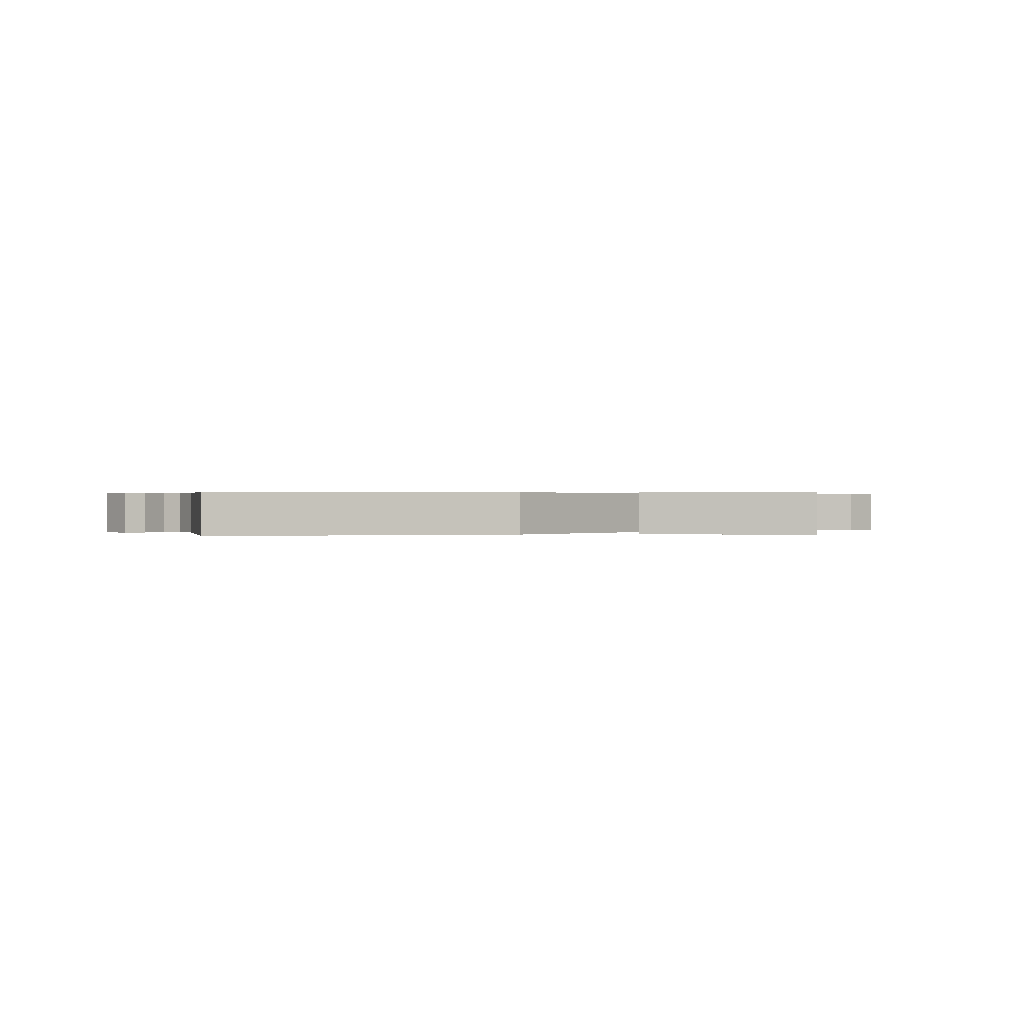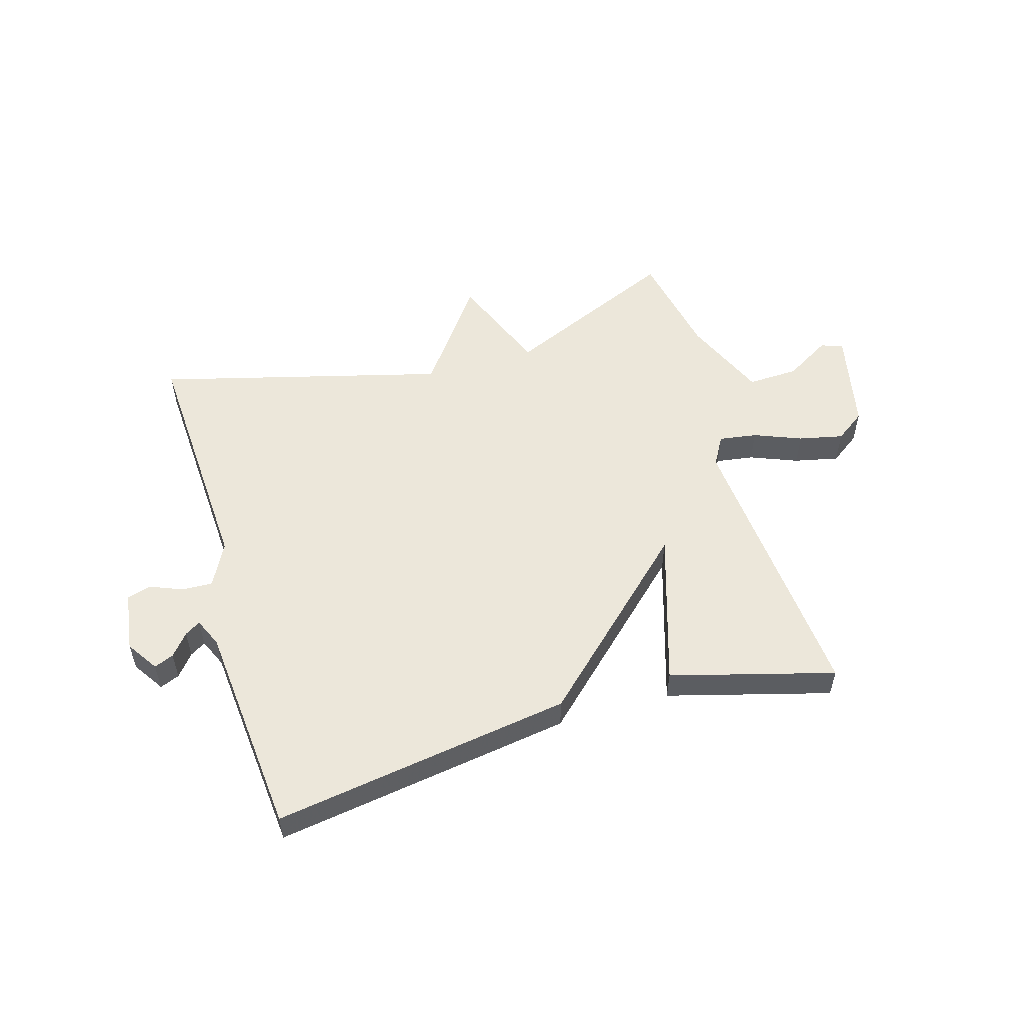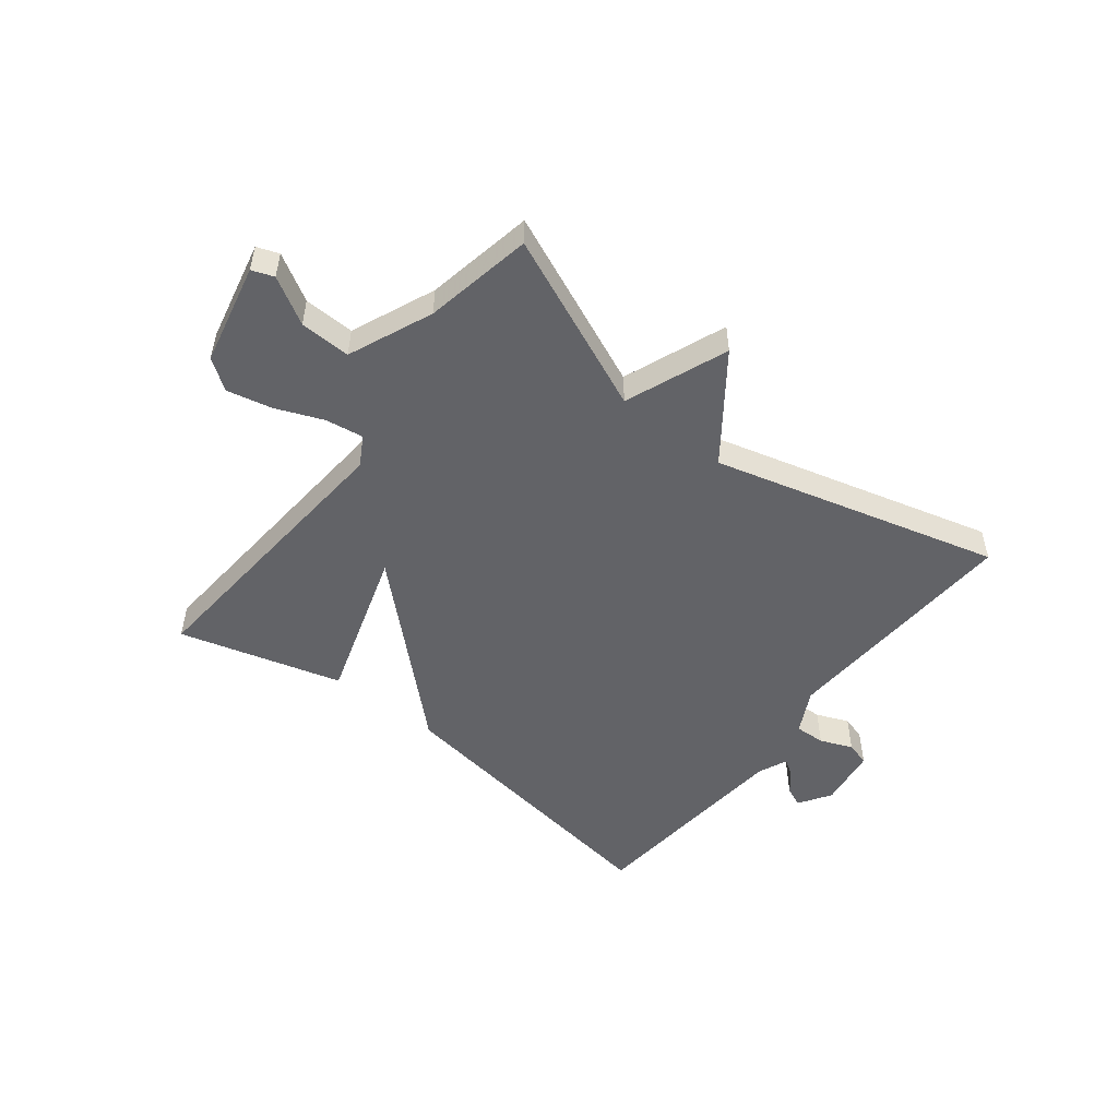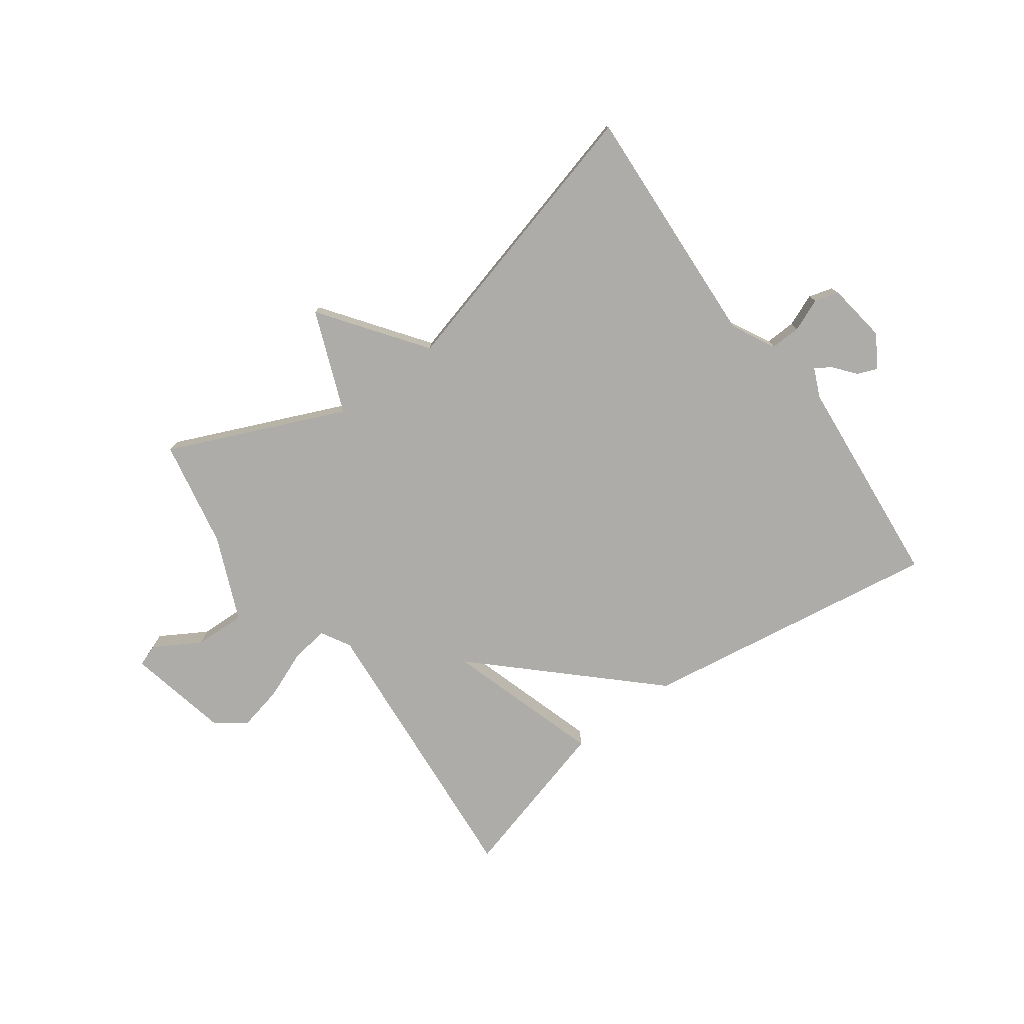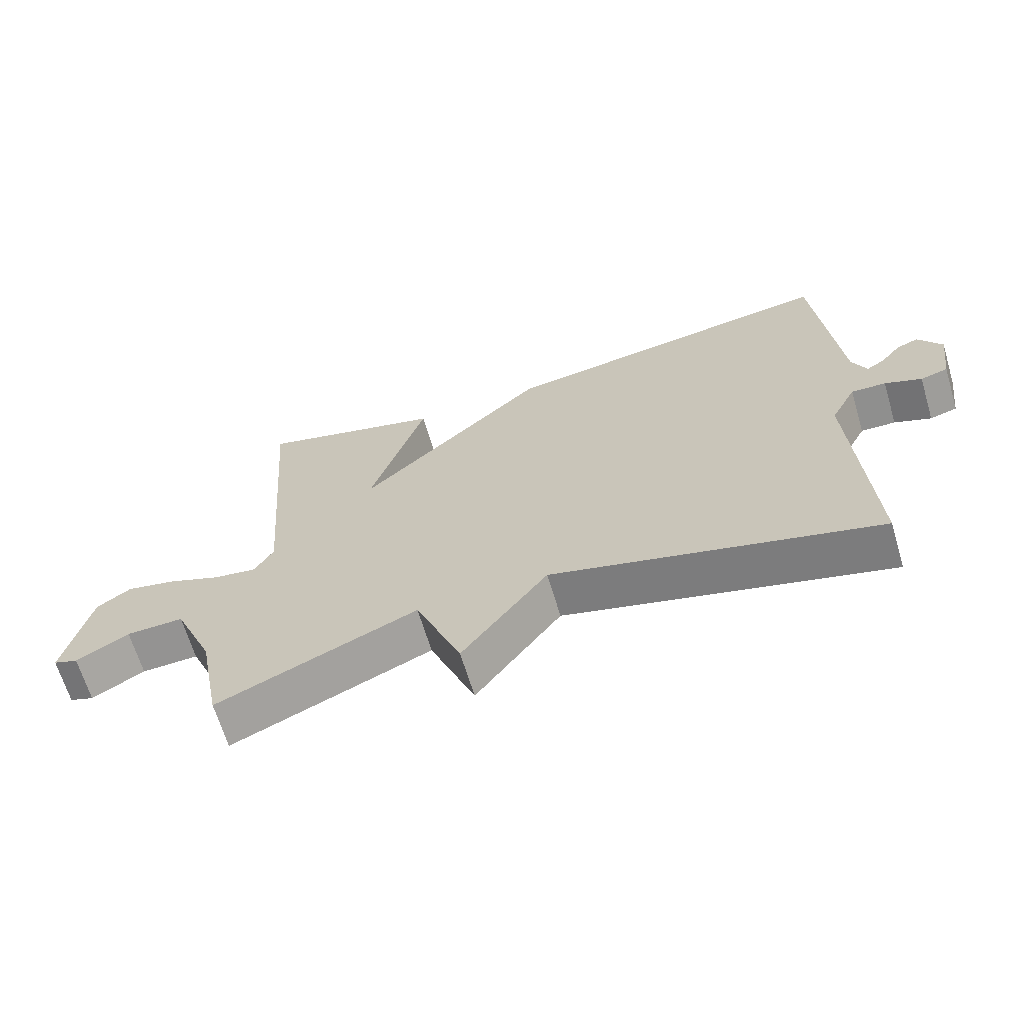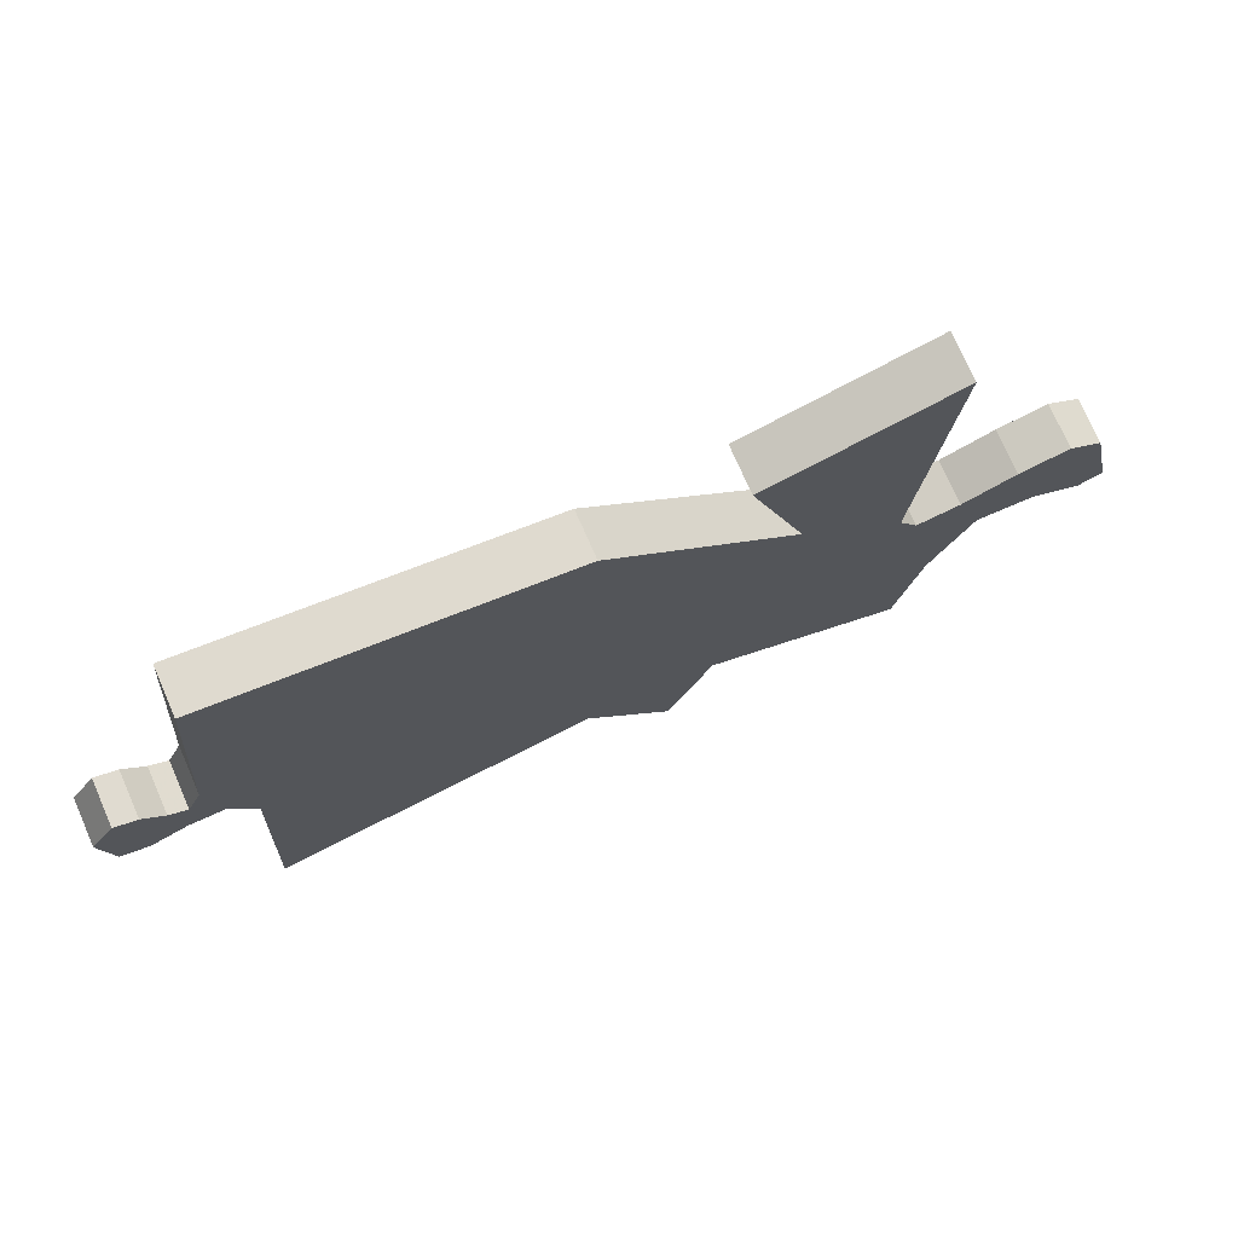
<metadata>
{"format":"obj","ext":"obj","renderer":"f3d","projection":"perspective","resolution":1024,"background":"white","views":[{"elev":0.3,"azim":-7.2,"up":"+Y"},{"elev":53.9,"azim":-16.5,"up":"+Y"},{"elev":-51.0,"azim":142.1,"up":"+Y"},{"elev":-76.7,"azim":-144.0,"up":"+Y"},{"elev":-66.1,"azim":-163.3,"up":"+Z"},{"elev":74.9,"azim":-23.7,"up":"+Z"}]}
</metadata>
<code>
v 0.5 0.07 0.5
v 0.46 0.07 0
v 0.489 0.07 -0.051
v 0.555 0.07 -0.041
v 0.637 0.07 -0.008
v 0.714 0.07 0.009
v 0.766 0.07 -0.028
v 0.804 0.07 -0.204
v 0.766 0.07 -0.218
v 0.686 0.07 -0.171
v 0.598 0.07 -0.168
v 0.536 0.07 -0.313
v 0.5 0.07 -0.5
v 0.196 0.07 -0.368
v 0.126 0.07 -0.545
v -0.004 0.07 -0.368
v -0.5 0.07 -0.5
v -0.478 0.07 -0.074
v -0.517 0.07 0.001
v -0.57 0.07 -0.001
v -0.626 0.07 -0.024
v -0.668 0.07 -0.012
v -0.683 0.07 0.092
v -0.647 0.07 0.147
v -0.613 0.07 0.133
v -0.582 0.07 0.095
v -0.555 0.07 0.078
v -0.533 0.07 0.128
v -0.5 0.07 0.5
v 0.018 0.07 0.422
v 0.302 0.07 0.155
v 0.218 0.07 0.422
v 0.5 0 0.5
v 0.46 0 0
v 0.489 0 -0.051
v 0.555 0 -0.041
v 0.637 0 -0.008
v 0.714 0 0.009
v 0.766 0 -0.028
v 0.804 0 -0.204
v 0.766 0 -0.218
v 0.686 0 -0.171
v 0.598 0 -0.168
v 0.536 0 -0.313
v 0.5 0 -0.5
v 0.196 0 -0.368
v 0.126 0 -0.545
v -0.004 0 -0.368
v -0.5 0 -0.5
v -0.478 0 -0.074
v -0.517 0 0.001
v -0.57 0 -0.001
v -0.626 0 -0.024
v -0.668 0 -0.012
v -0.683 0 0.092
v -0.647 0 0.147
v -0.613 0 0.133
v -0.582 0 0.095
v -0.555 0 0.078
v -0.533 0 0.128
v -0.5 0 0.5
v 0.018 0 0.422
v 0.302 0 0.155
v 0.218 0 0.422
f 31 32 1 2
f 31 2 3
f 30 31 3
f 29 30 3
f 28 29 3
f 27 28 3
f 24 25 26
f 23 24 26
f 22 23 26
f 21 22 26
f 20 21 26
f 19 20 26 27
f 18 19 27 3
f 16 17 18 3
f 14 15 16
f 12 13 14
f 16 3 4
f 14 16 4
f 12 14 4
f 11 12 4
f 8 9 10
f 7 8 10
f 6 7 10
f 5 6 10
f 4 5 10
f 4 10 11
f 34 33 64 63
f 35 34 63
f 35 63 62
f 35 62 61
f 35 61 60
f 35 60 59
f 58 57 56
f 58 56 55
f 58 55 54
f 58 54 53
f 58 53 52
f 59 58 52 51
f 35 59 51 50
f 35 50 49 48
f 48 47 46
f 46 45 44
f 36 35 48
f 36 48 46
f 36 46 44
f 36 44 43
f 42 41 40
f 42 40 39
f 42 39 38
f 42 38 37
f 42 37 36
f 43 42 36
f 1 33 34 2
f 2 34 35 3
f 3 35 36 4
f 4 36 37 5
f 5 37 38 6
f 6 38 39 7
f 7 39 40 8
f 8 40 41 9
f 9 41 42 10
f 10 42 43 11
f 11 43 44 12
f 12 44 45 13
f 13 45 46 14
f 14 46 47 15
f 15 47 48 16
f 16 48 49 17
f 17 49 50 18
f 18 50 51 19
f 19 51 52 20
f 20 52 53 21
f 21 53 54 22
f 22 54 55 23
f 23 55 56 24
f 24 56 57 25
f 25 57 58 26
f 26 58 59 27
f 27 59 60 28
f 28 60 61 29
f 29 61 62 30
f 30 62 63 31
f 31 63 64 32
f 32 64 33 1

</code>
